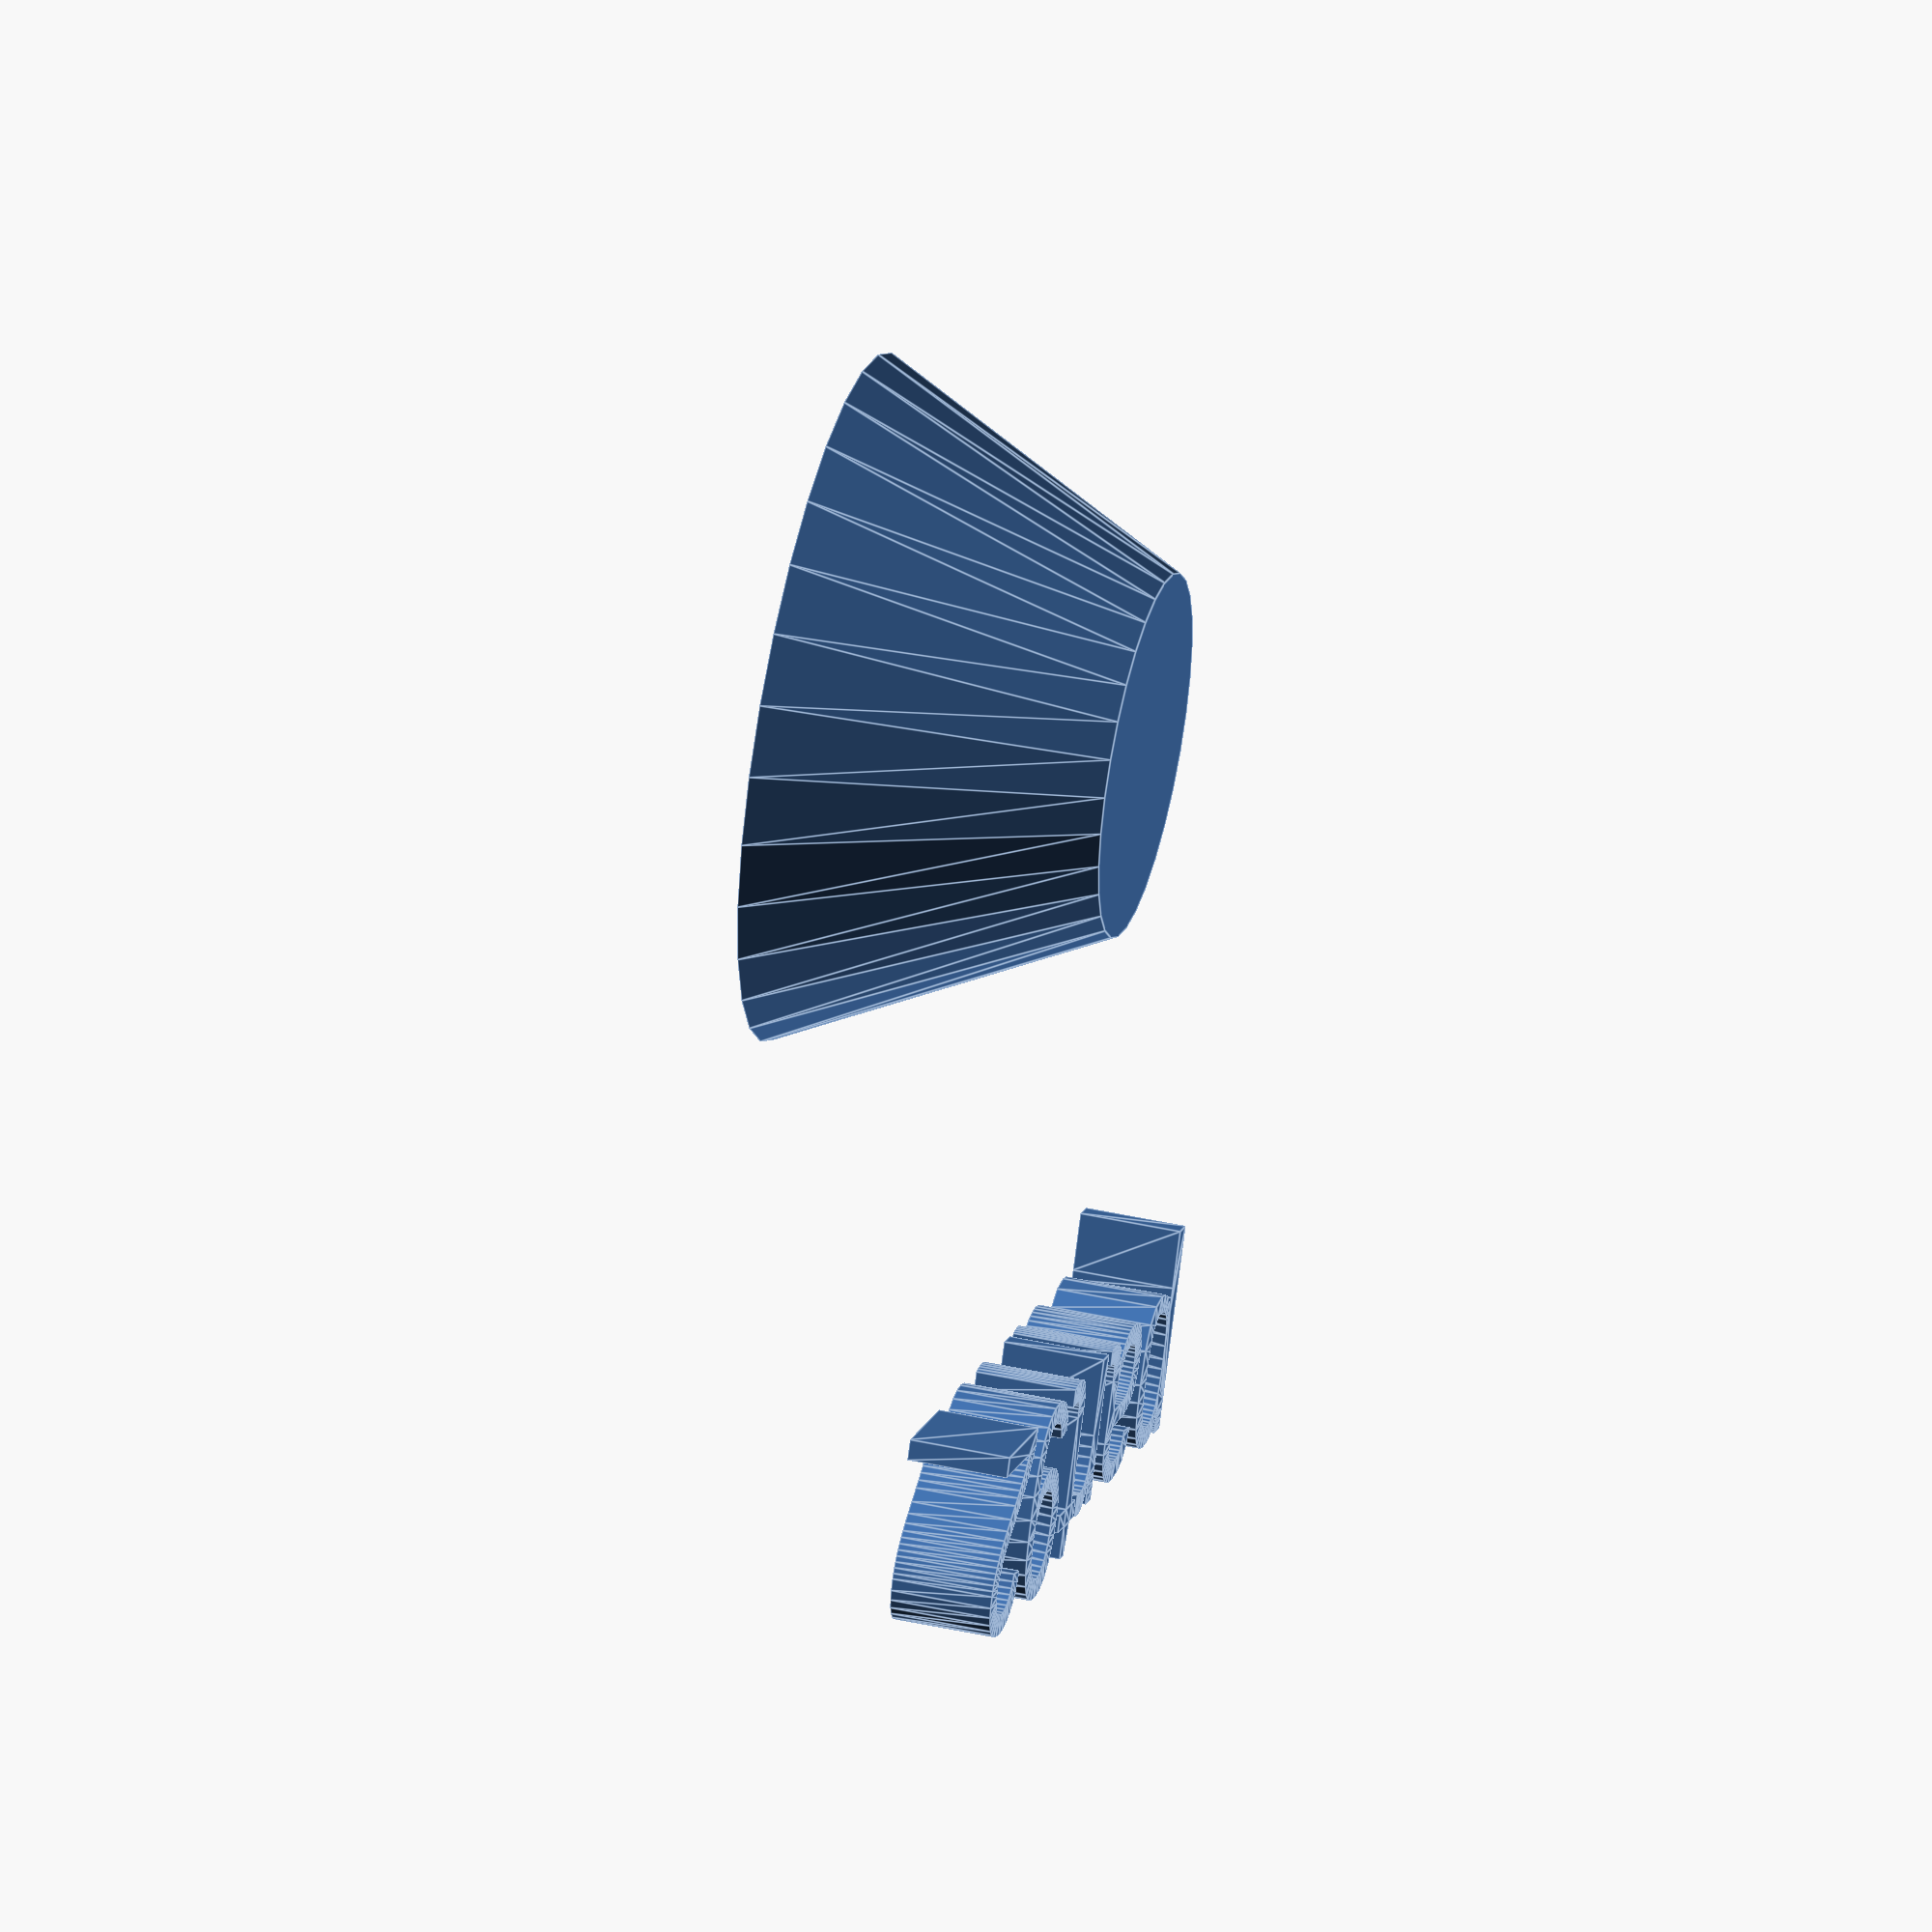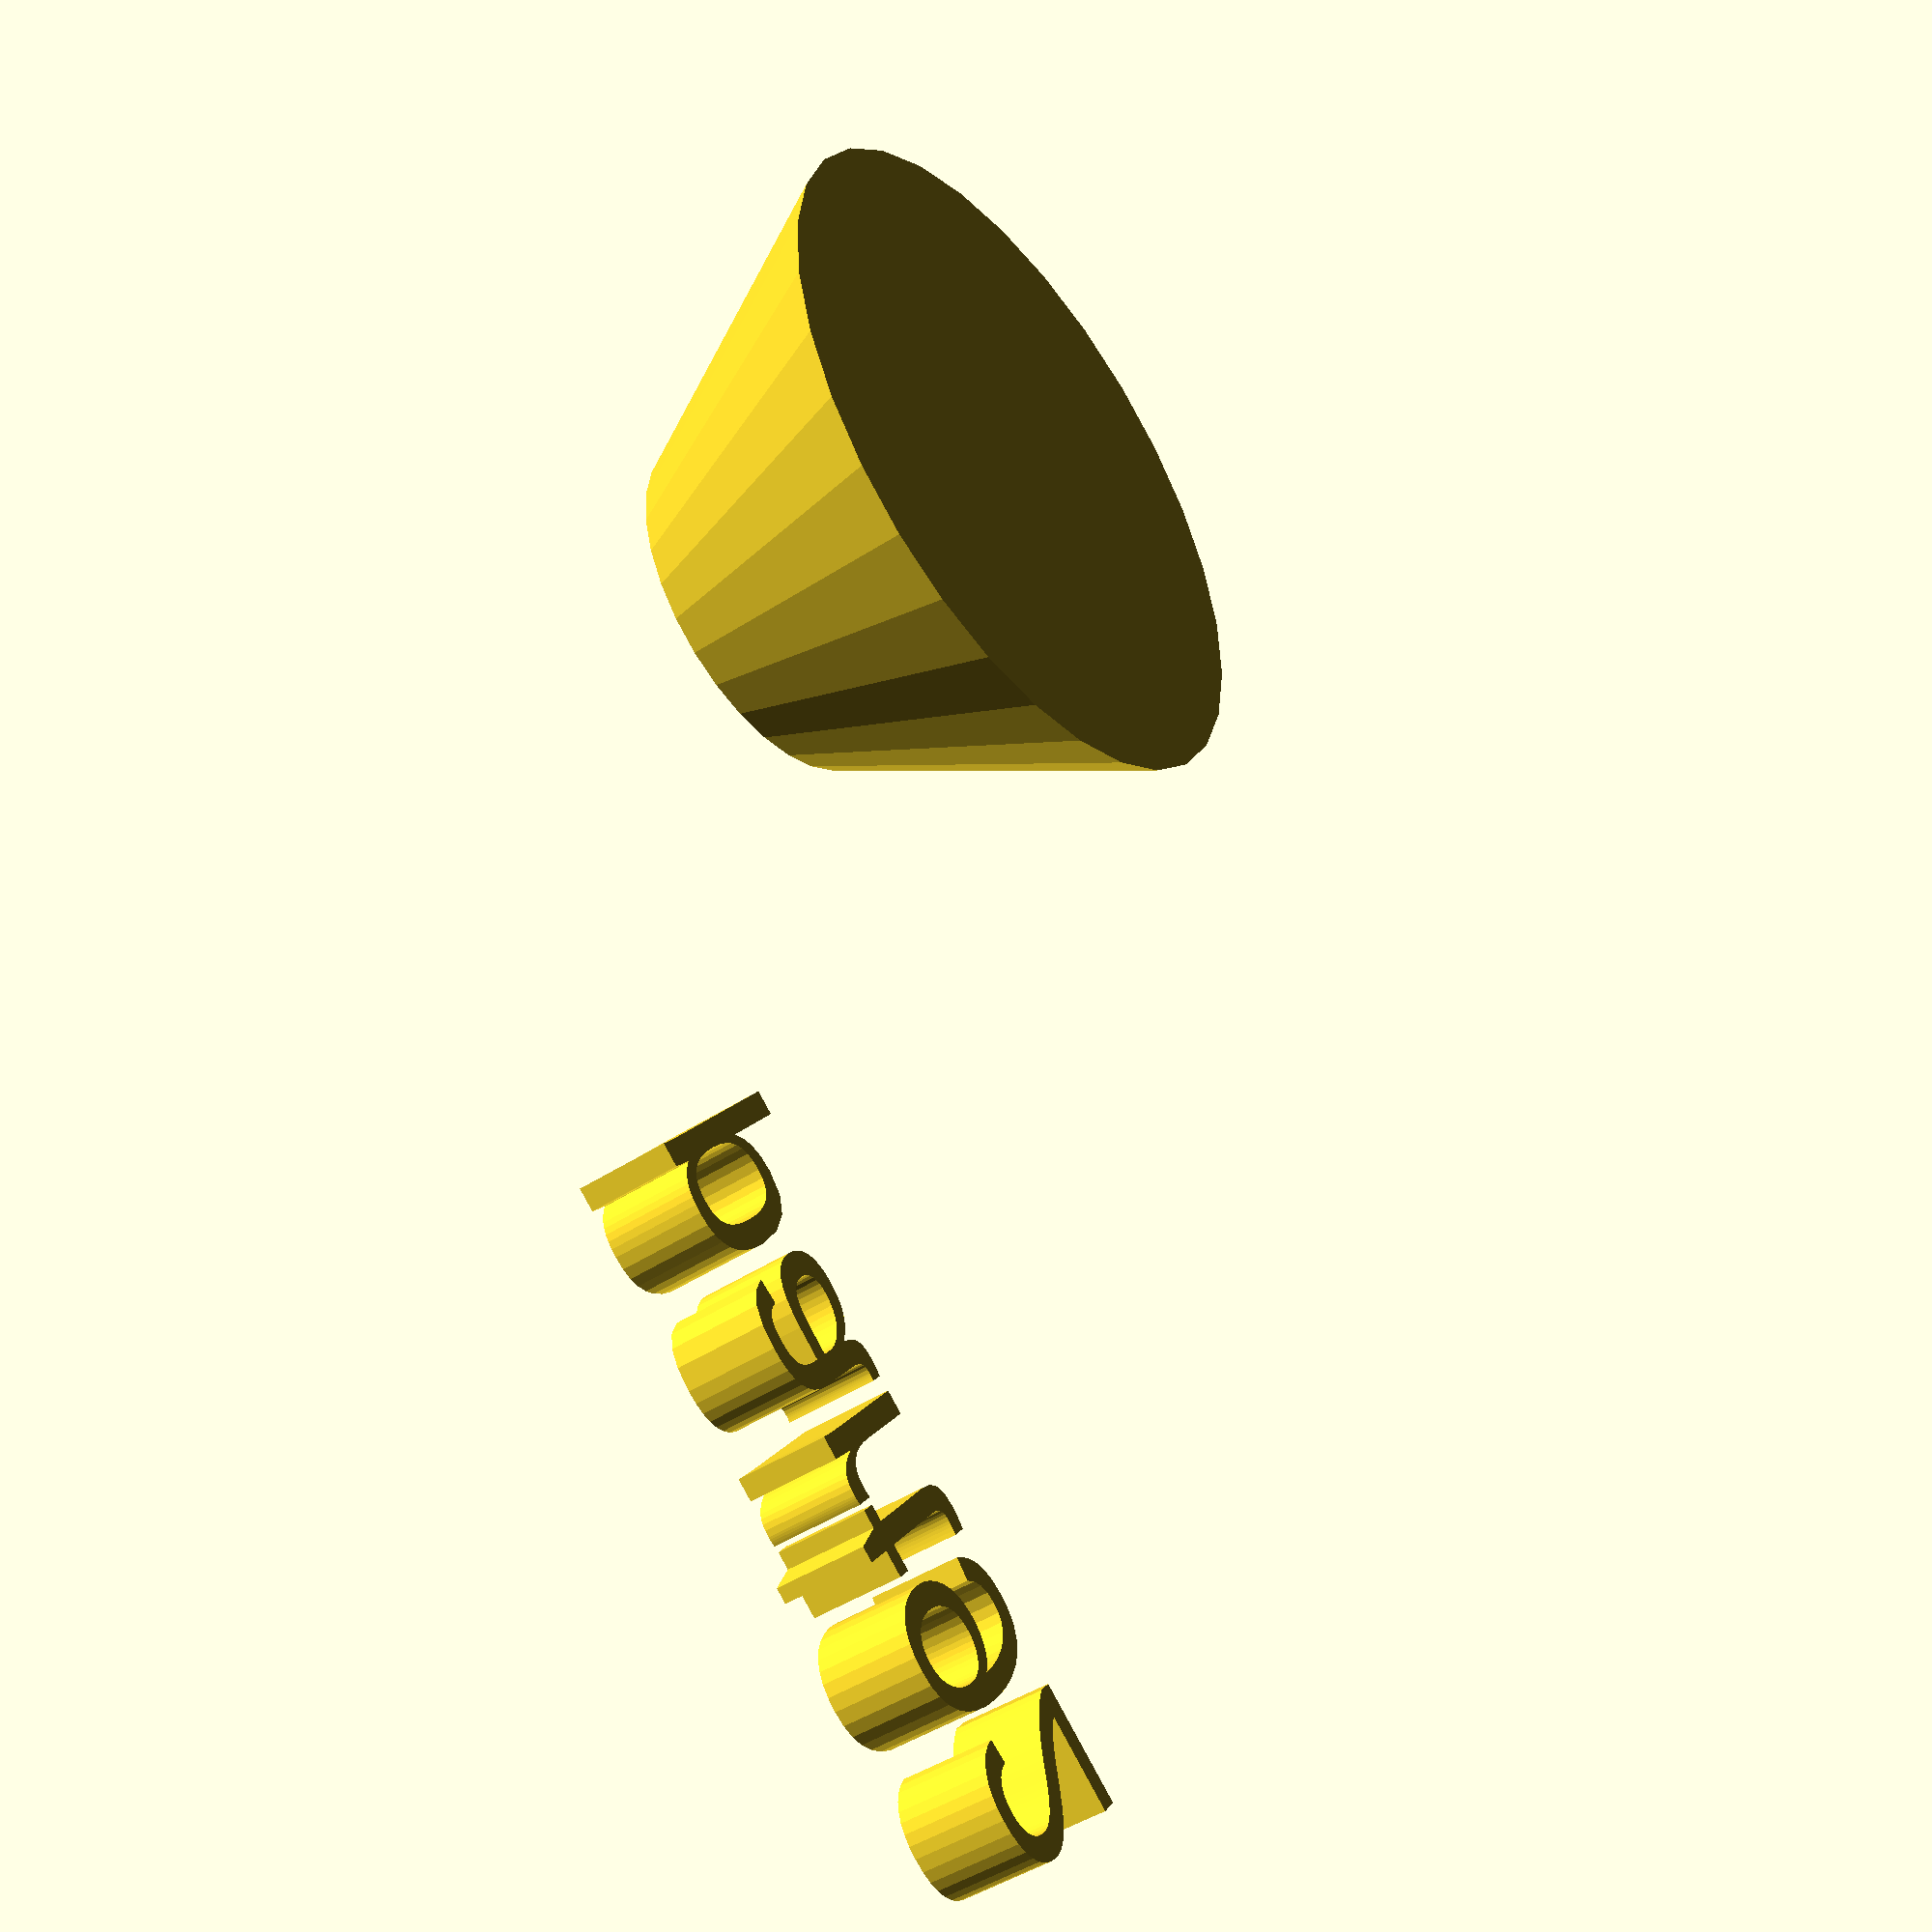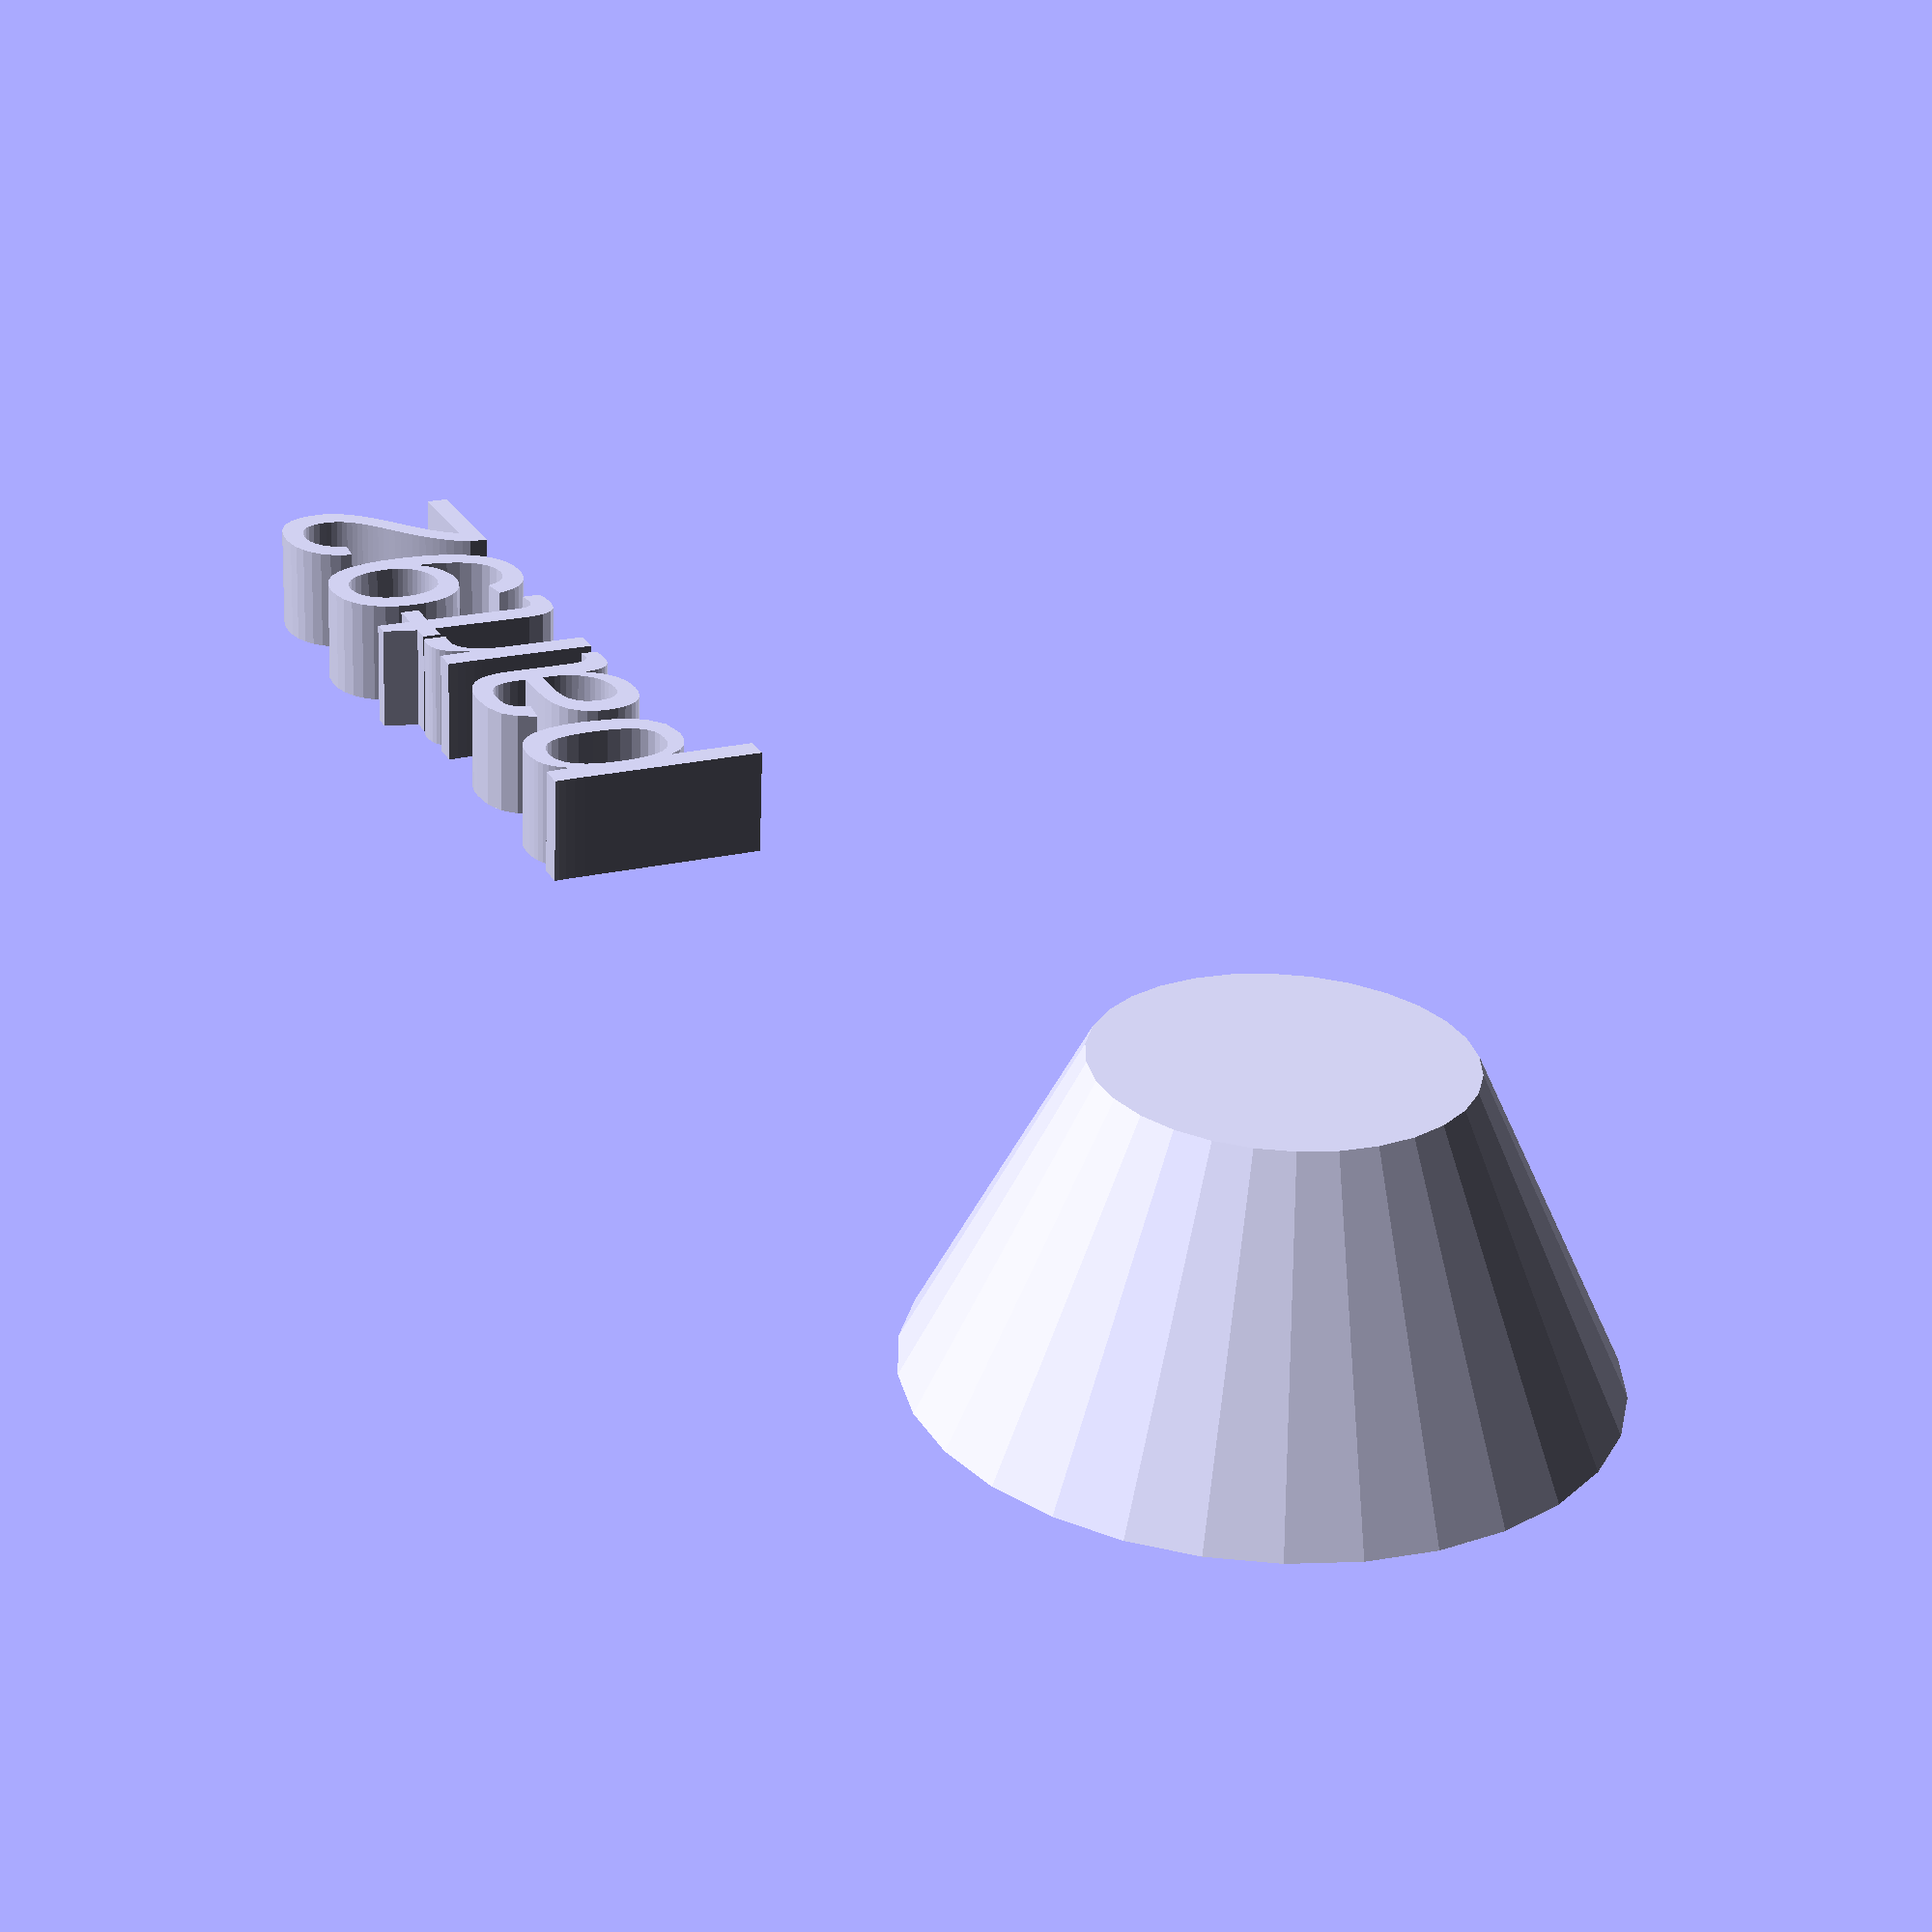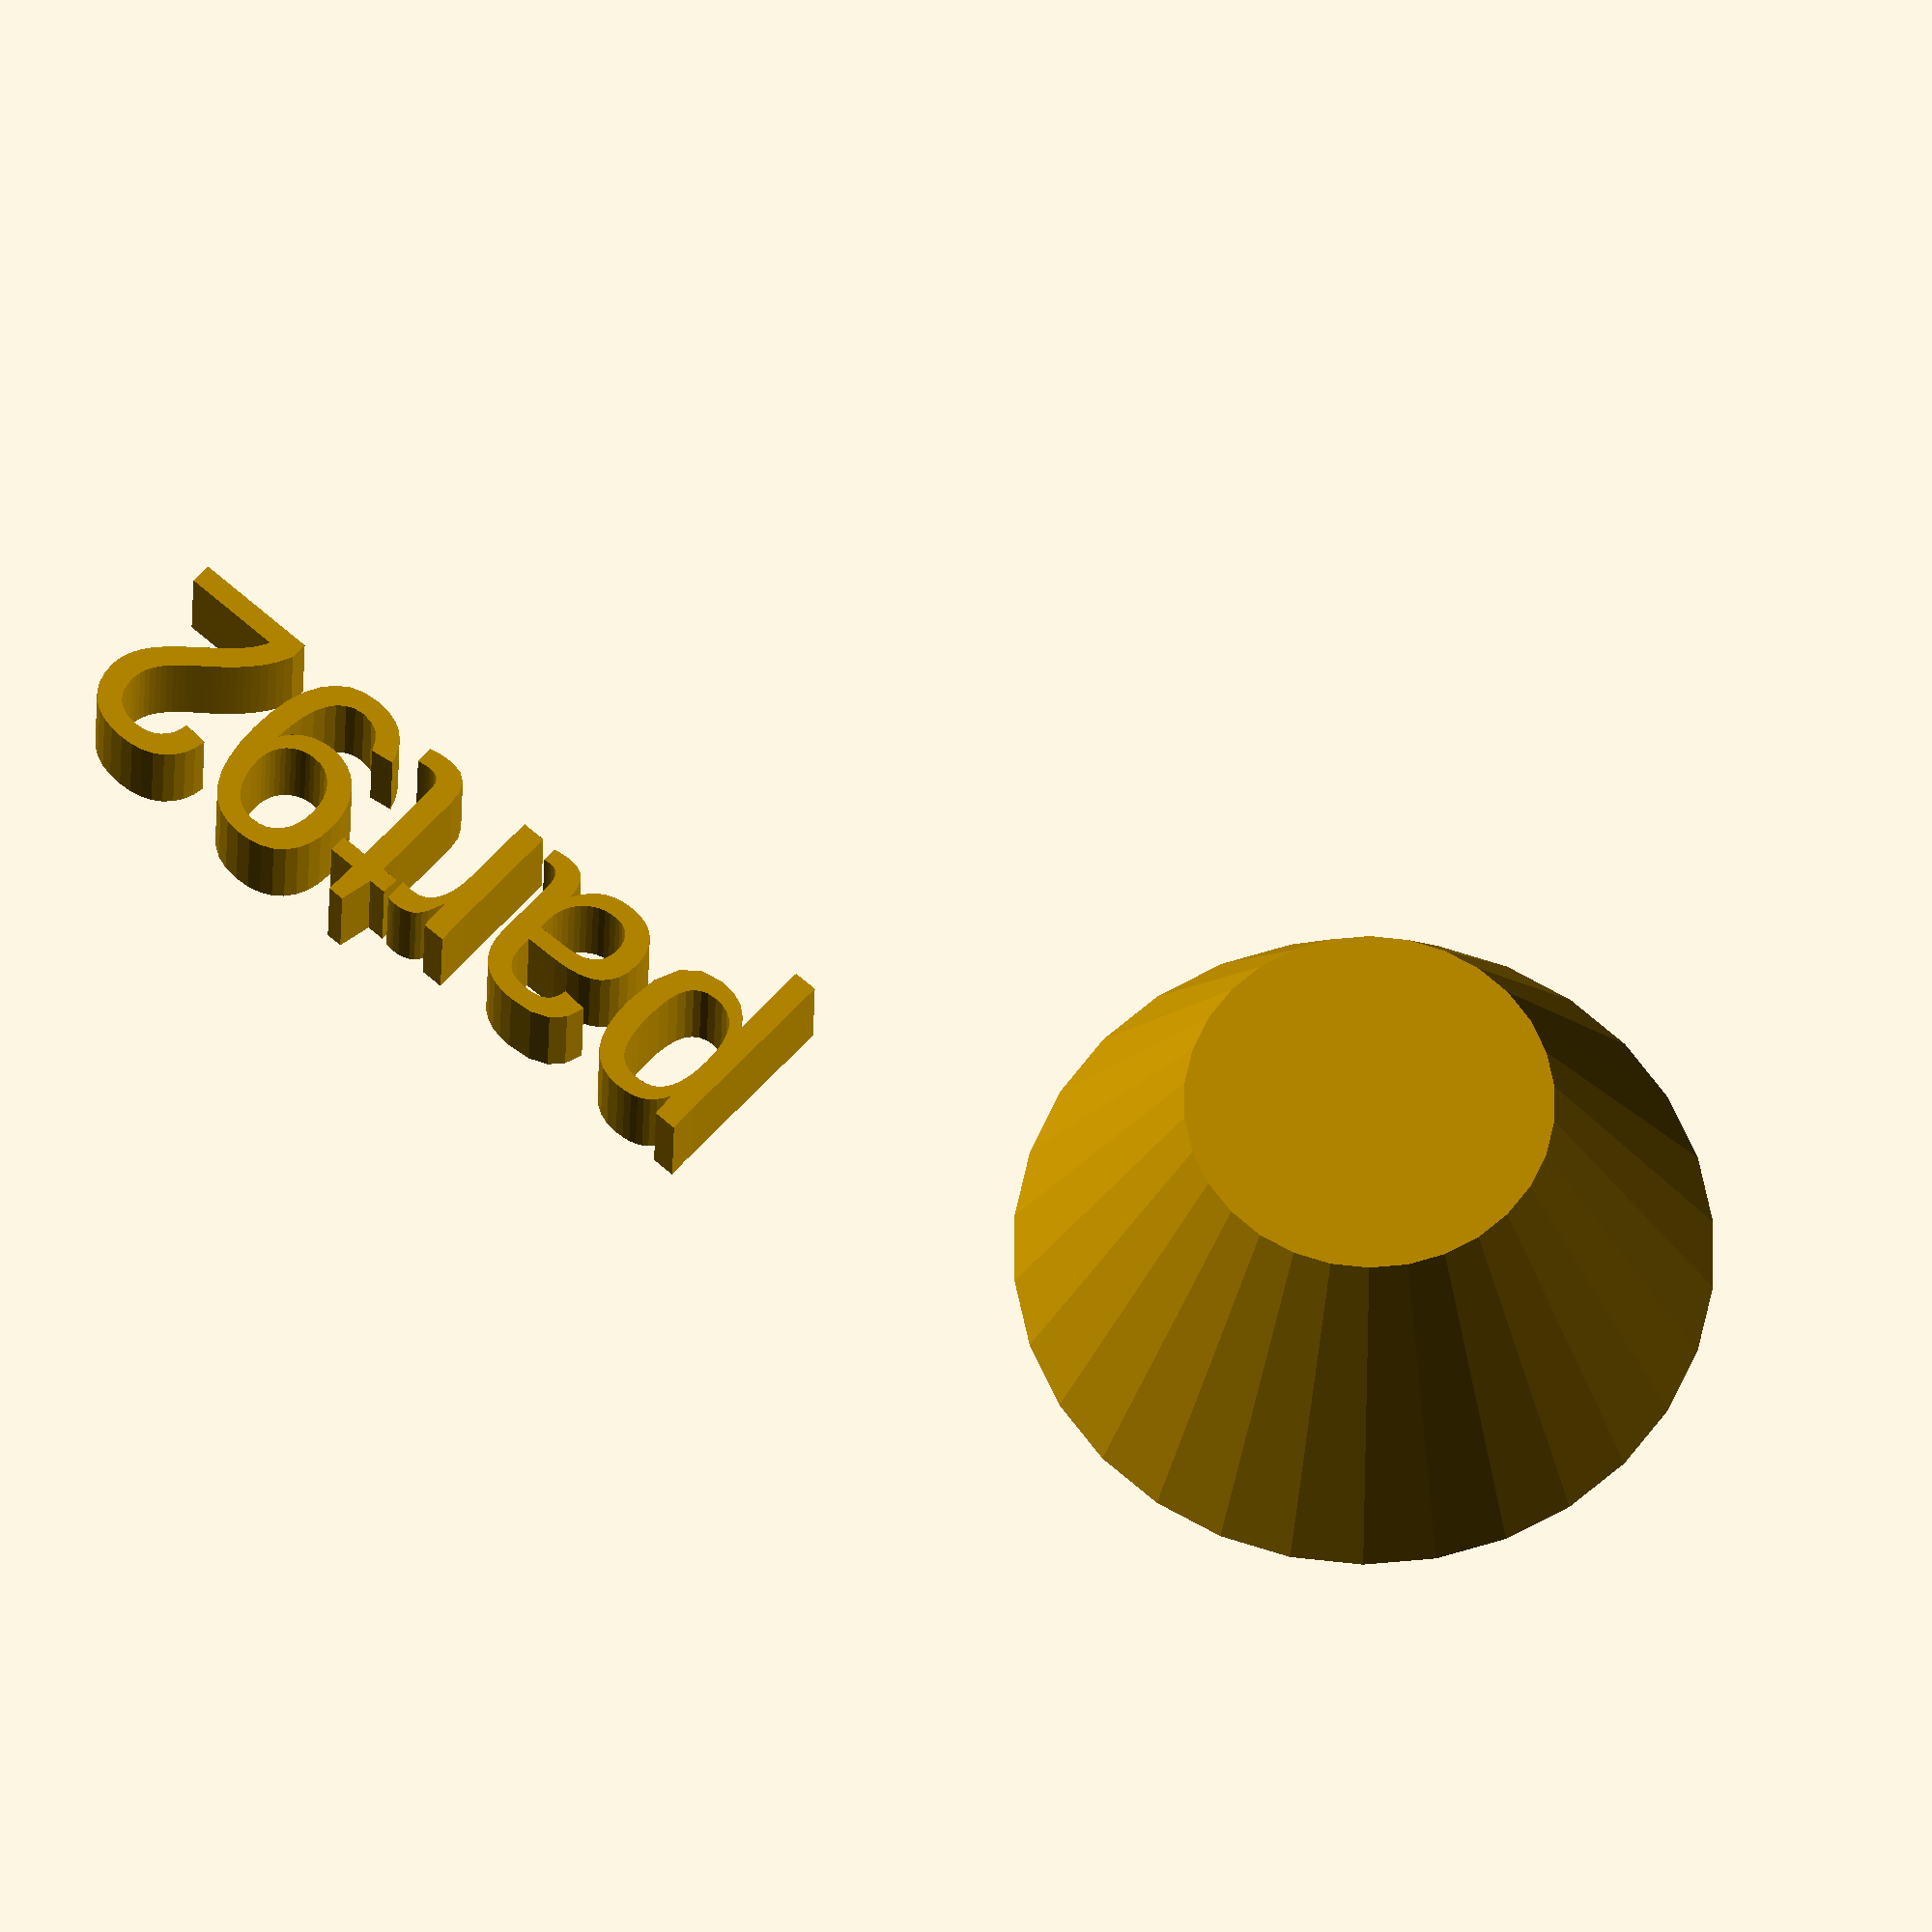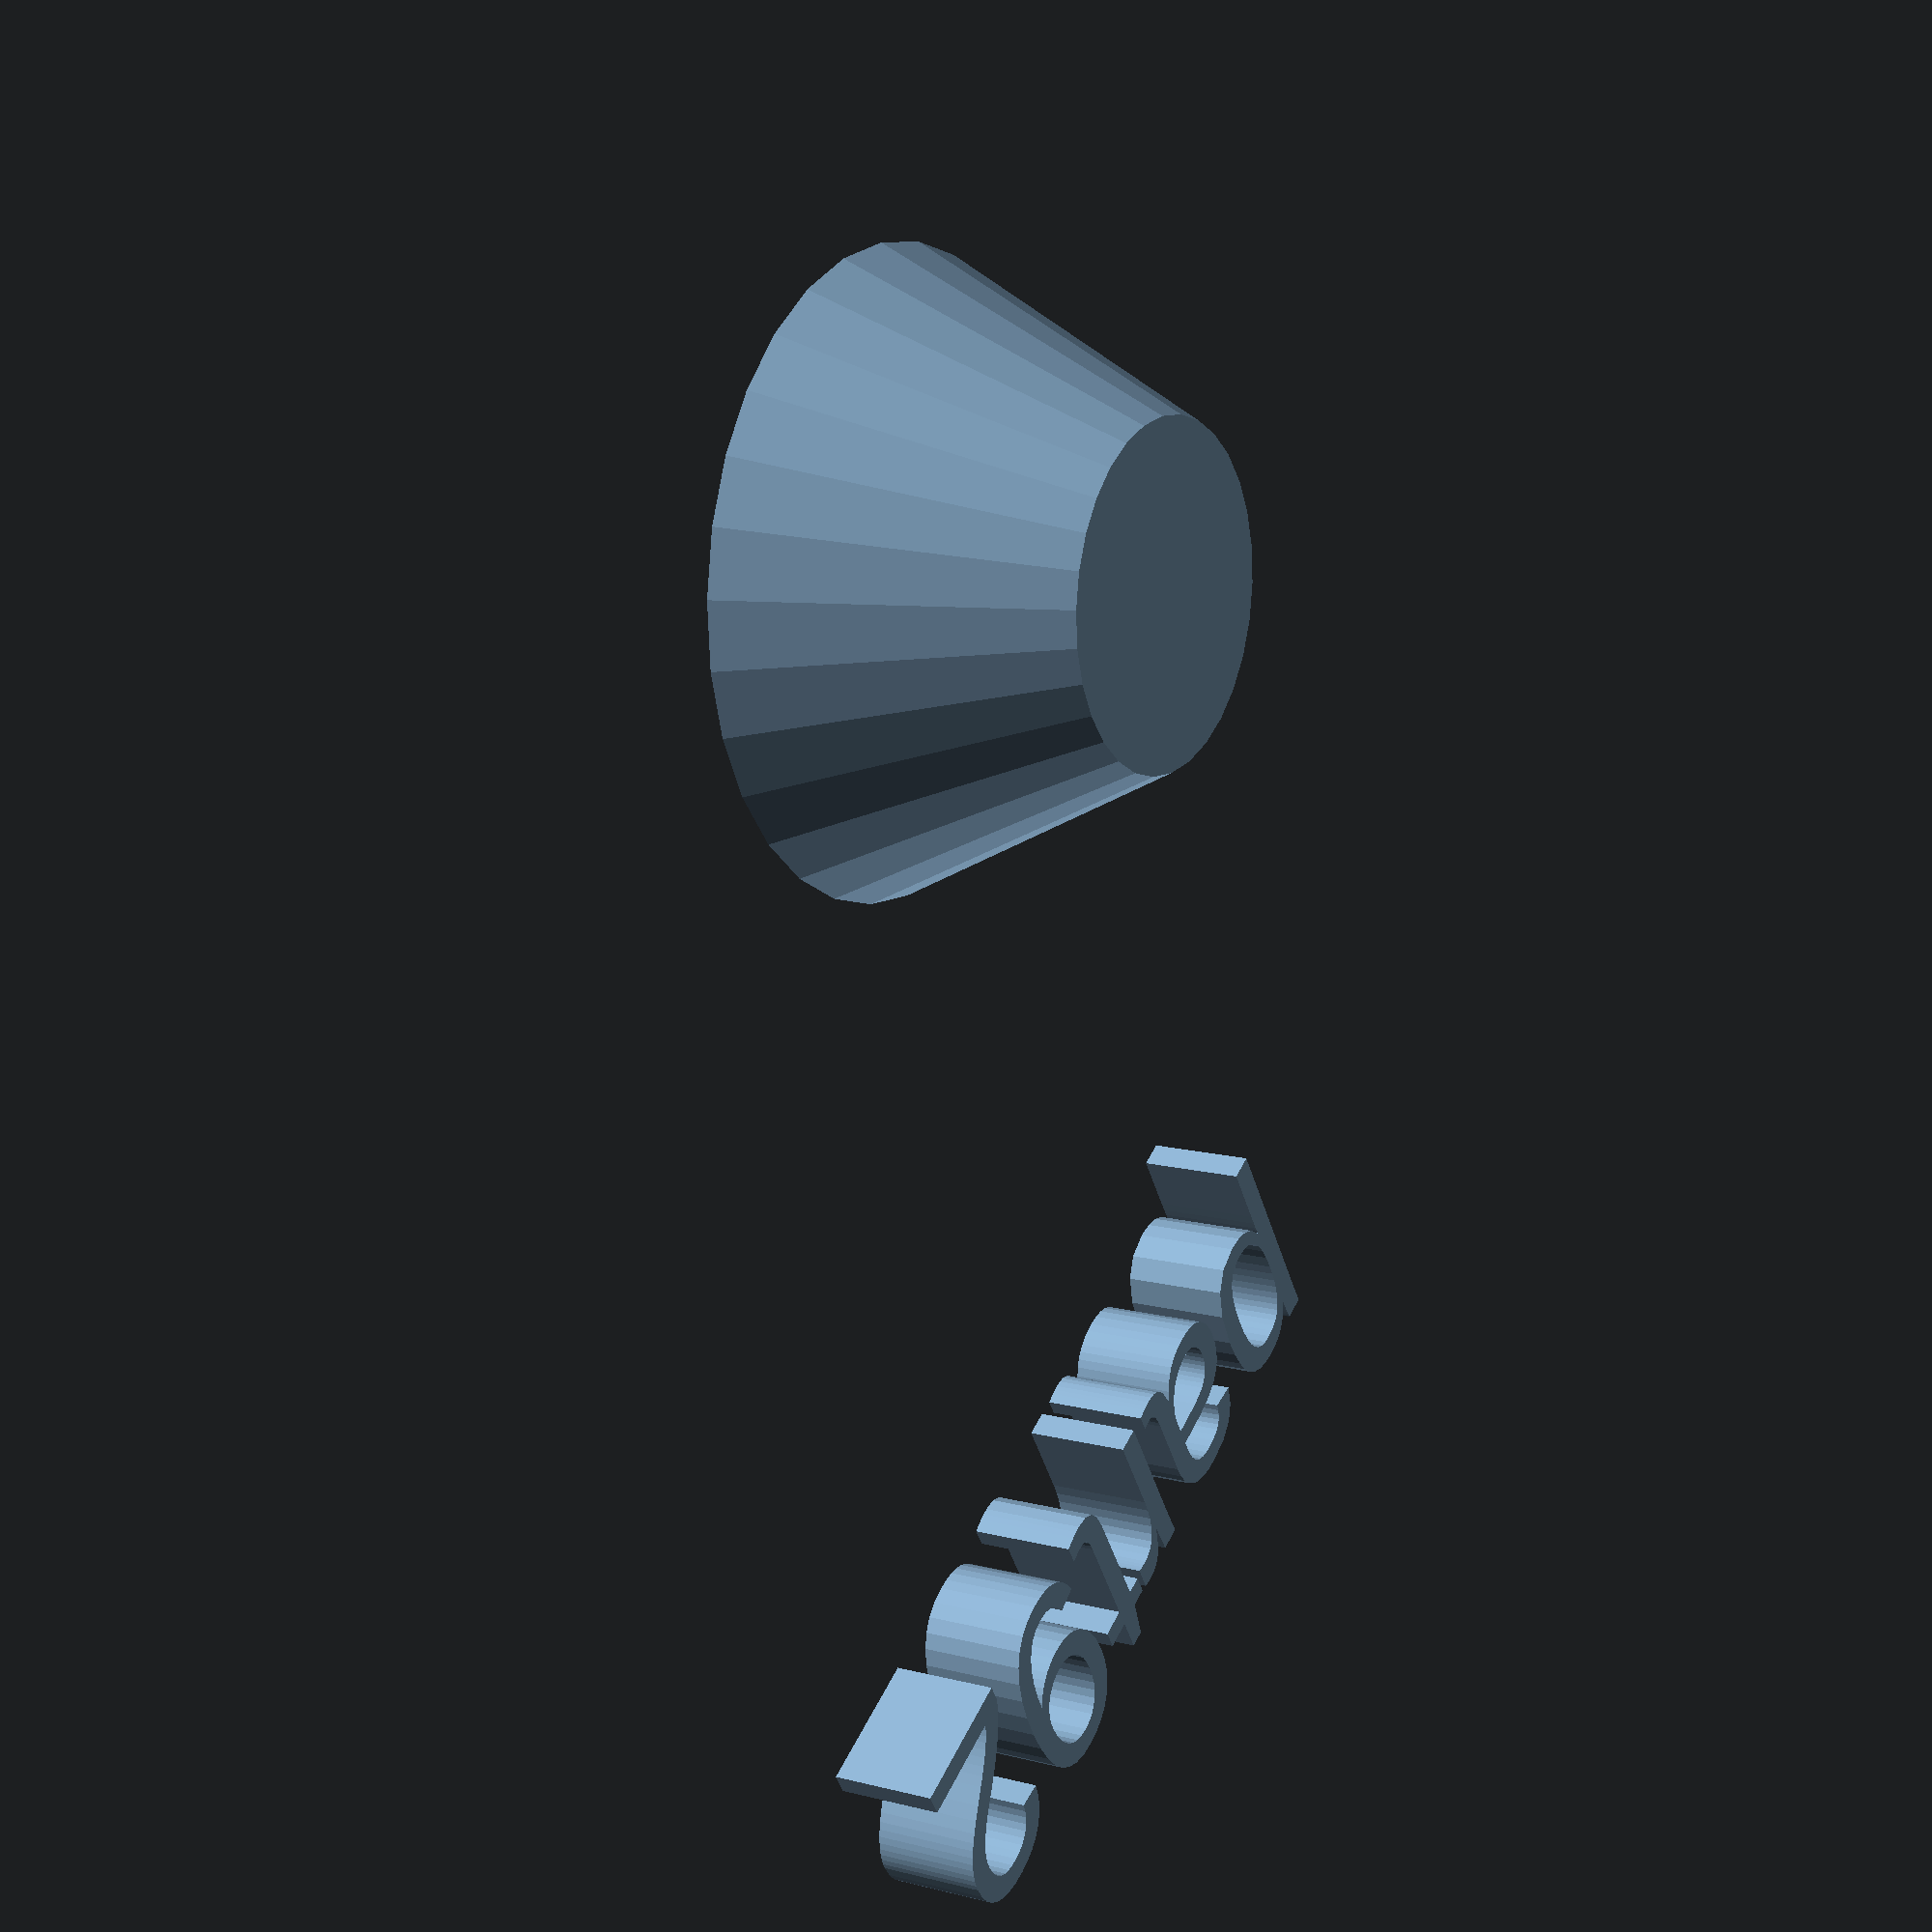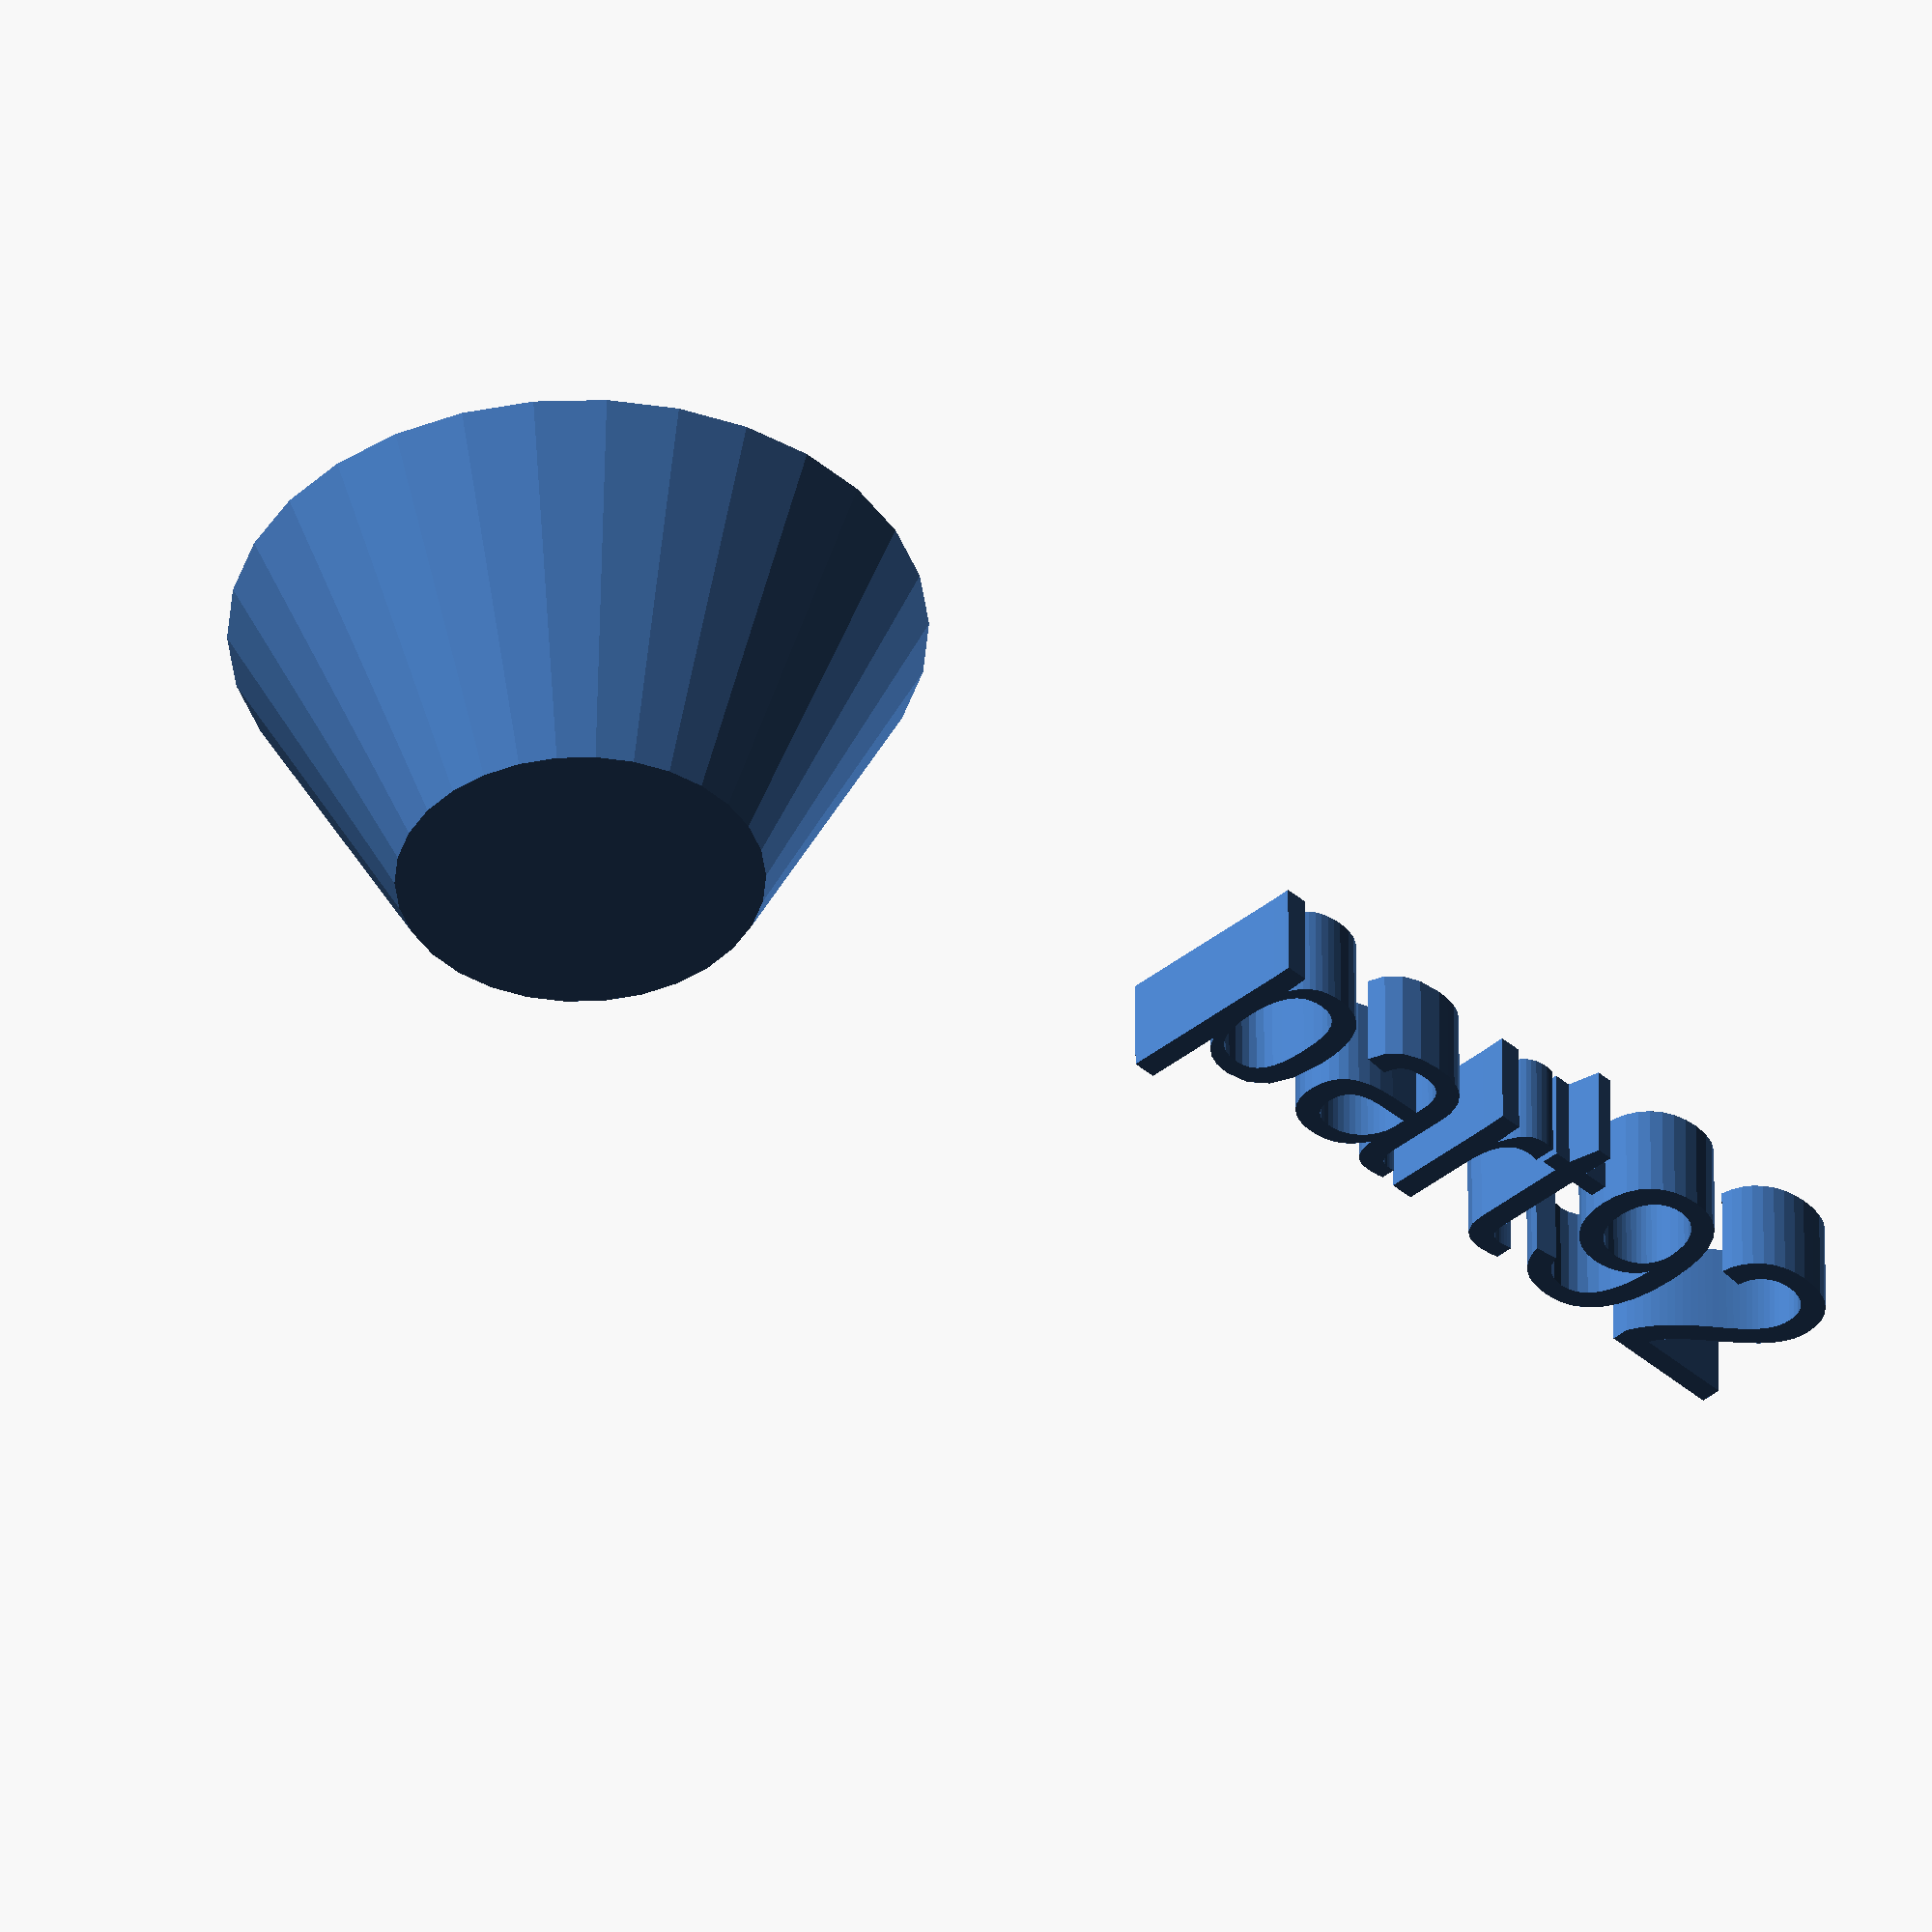
<openscad>
//[CUSTOMIZATION]
// Height
h=16;
// Radius 1
r1=17;
// Radius 2
r2=9;
// Message
txt="part92";
module __END_CUSTOMIZATIONS () { }
cylinder(h,r1,r2);
translate([20,20,20]) { linear_extrude(5) text(txt, font="Liberation Sans"); }

</openscad>
<views>
elev=315.9 azim=209.7 roll=284.7 proj=o view=edges
elev=44.8 azim=141.7 roll=127.6 proj=p view=wireframe
elev=244.6 azim=65.8 roll=182.2 proj=p view=solid
elev=26.9 azim=222.1 roll=359.0 proj=o view=wireframe
elev=348.1 azim=146.1 roll=301.4 proj=p view=wireframe
elev=131.2 azim=226.7 roll=180.4 proj=o view=wireframe
</views>
